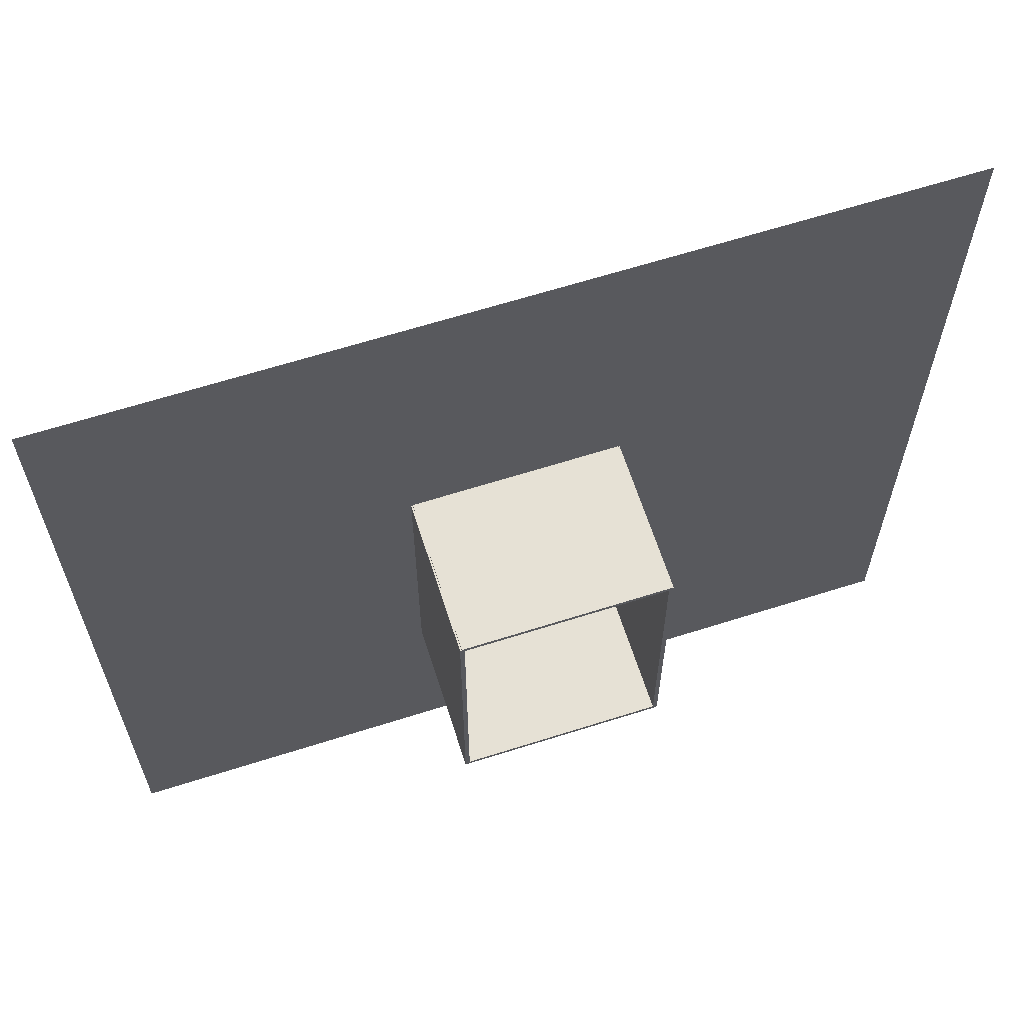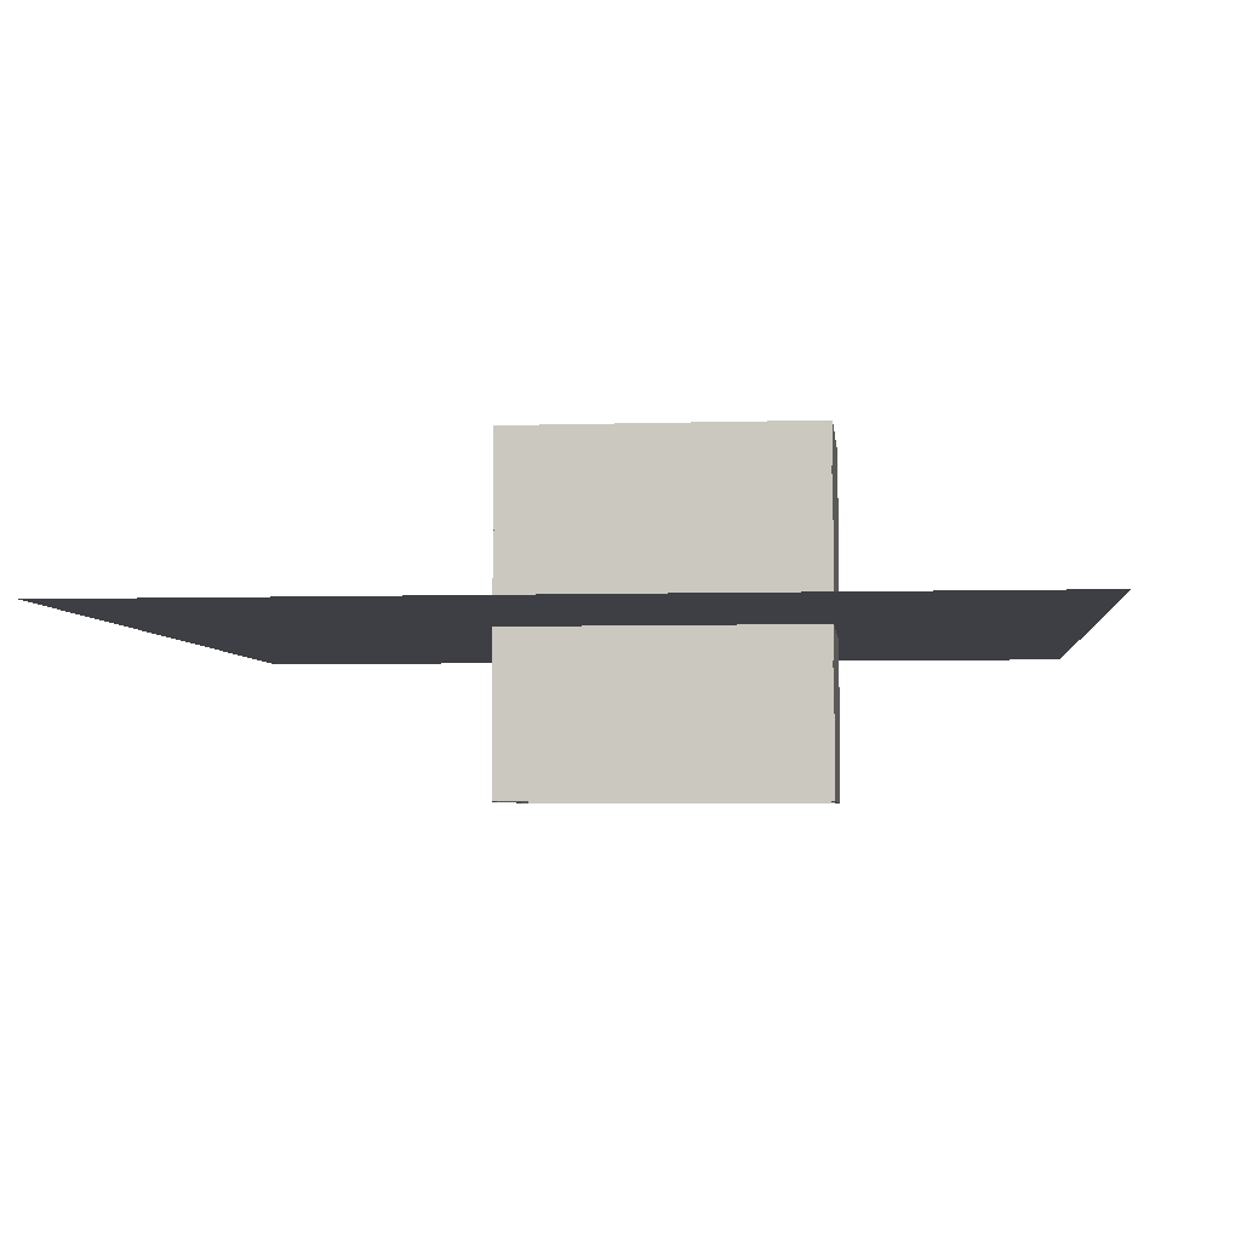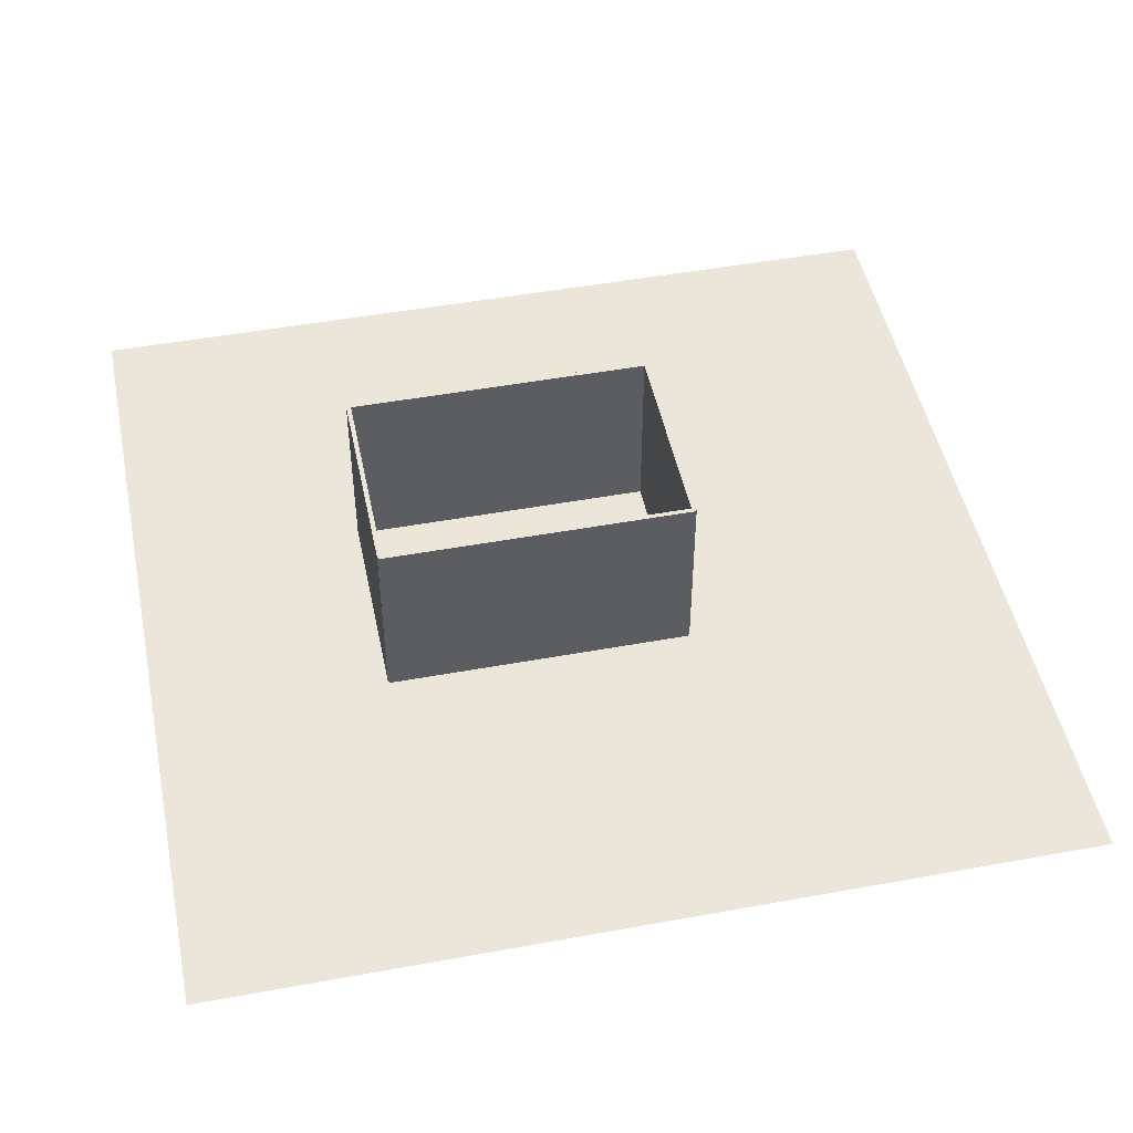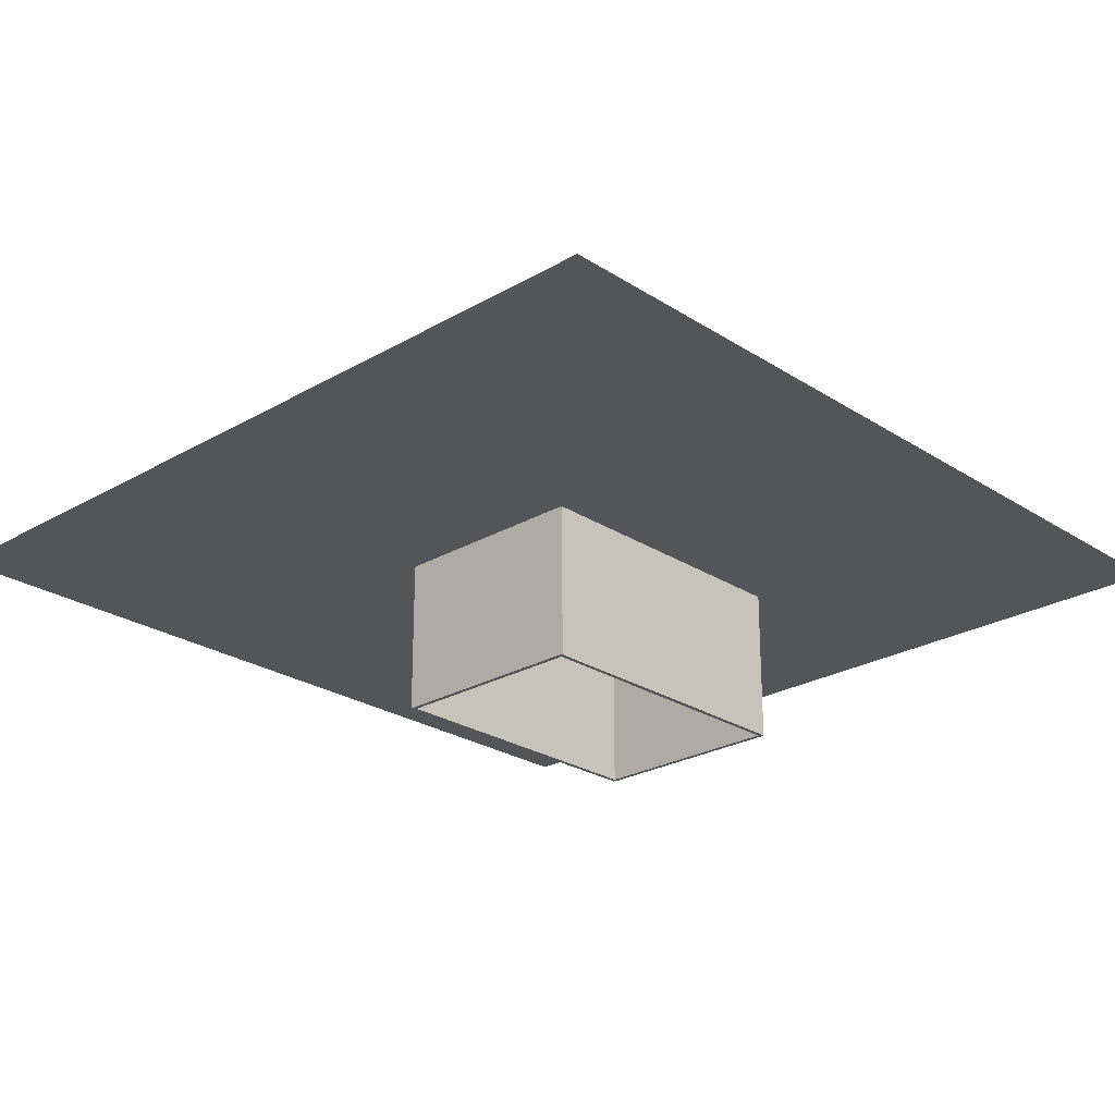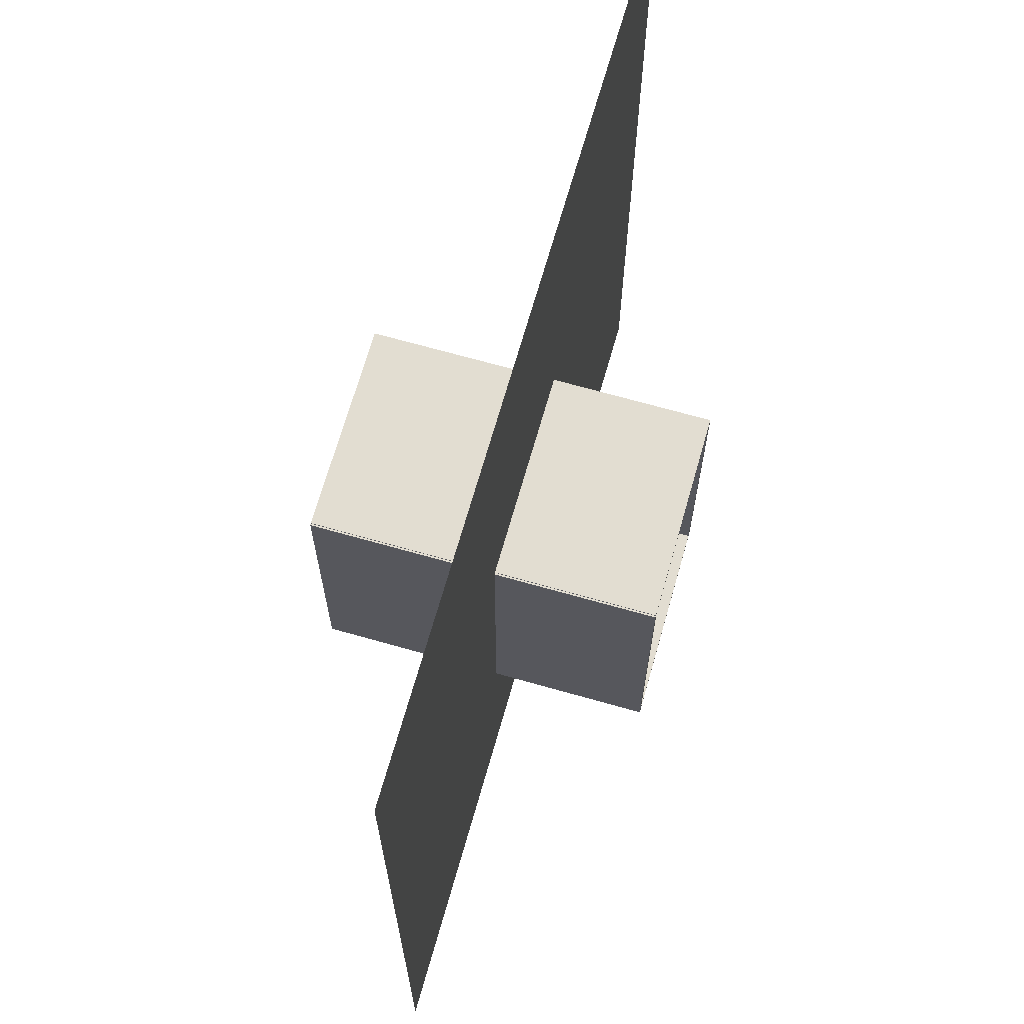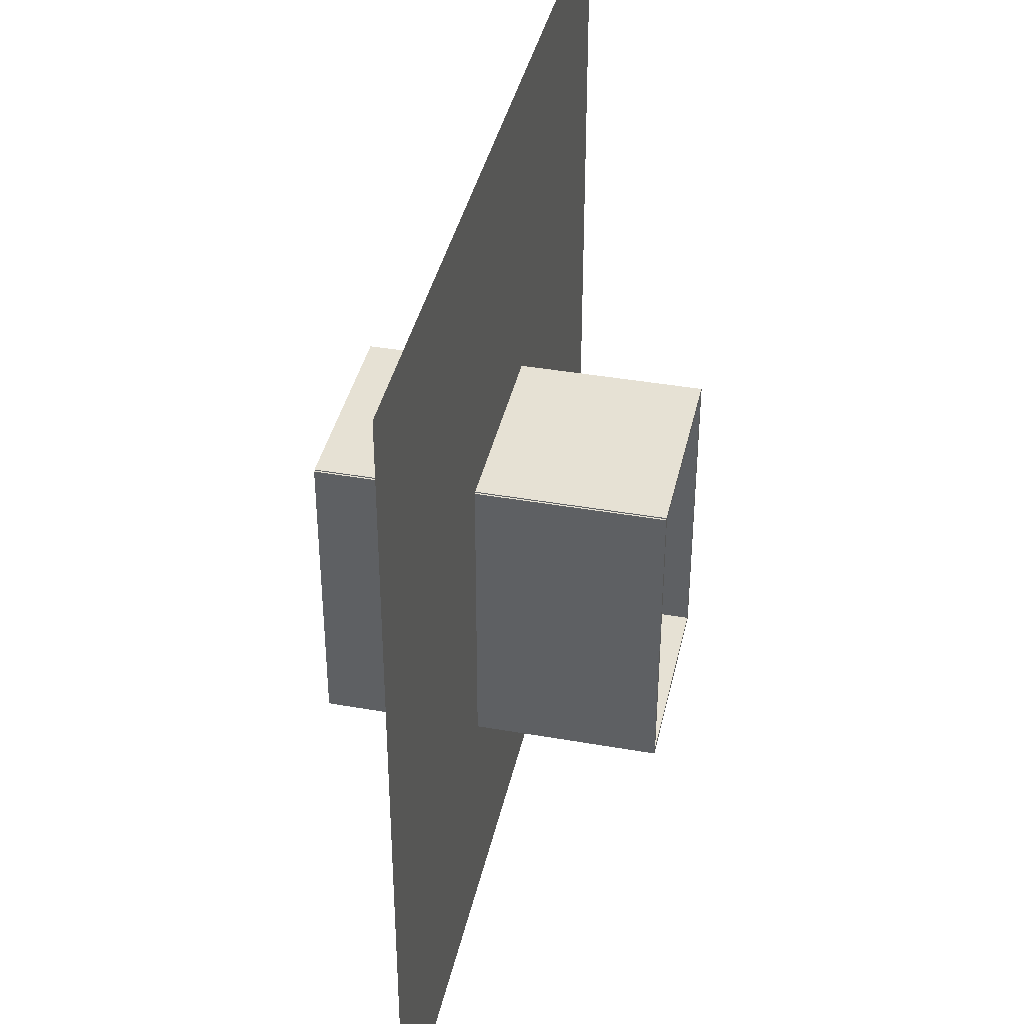
<metadata>
{"format":"obj","ext":"obj","renderer":"f3d","projection":"perspective","resolution":1024,"background":"white","views":[{"elev":64.1,"azim":-17.8,"up":"+Z"},{"elev":-4.4,"azim":96.0,"up":"+Y"},{"elev":48.1,"azim":-101.6,"up":"+Y"},{"elev":-24.7,"azim":43.5,"up":"+Y"},{"elev":68.4,"azim":-74.1,"up":"+Z"},{"elev":39.3,"azim":102.4,"up":"+Z"}]}
</metadata>
<code>
o Plane.001
v 9.352 0.1765 9.409
v -9.374 0.1765 9.409
v 9.352 0.1765 -18.58
v -9.374 0.1765 -18.58
f 2 1 4
f 1 3 4
o Cube.004_Cube.006
v -9.562 16.79 9.564
v -9.562 16.79 -18.48
v 1.333 21.67 -18.48
v 1.333 21.67 9.564
v -9.65 16.99 9.564
v -9.65 16.99 -18.48
v 1.245 21.86 -18.48
v 1.245 21.86 9.564
f 9 10 5
f 10 11 6
f 11 12 7
f 12 9 8
f 5 6 8
f 12 11 9
f 10 6 5
f 11 7 6
f 12 8 7
f 9 5 8
f 6 7 8
f 11 10 9
o Cube_Cube.002
v -9.559 -14.52 -18.21
v -9.559 -14.52 -18.62
v 9.559 -14.52 -18.62
v 9.559 -14.52 -18.21
v -9.559 16.88 -18.21
v -9.559 16.88 -18.62
v 9.559 16.88 -18.62
v 9.559 16.88 -18.21
f 17 18 13
f 18 19 14
f 19 20 15
f 20 17 16
f 13 14 16
f 20 19 17
f 18 14 13
f 19 15 14
f 20 16 15
f 17 13 16
f 14 15 16
f 19 18 17
o Plane
v 40 0 40
v -40 0 40
v 40 0 -40
v -40 0 -40
f 22 21 24
f 21 23 24
o Cube.002_Cube.004
v -9.559 -14.52 9.712
v -9.559 -14.52 9.298
v 9.559 -14.52 9.298
v 9.559 -14.52 9.712
v -9.559 16.88 9.712
v -9.559 16.88 9.298
v 9.559 16.88 9.298
v 9.559 16.88 9.712
f 29 30 25
f 30 31 26
f 31 32 27
f 32 29 28
f 25 26 28
f 32 31 29
f 30 26 25
f 31 27 26
f 32 28 27
f 29 25 28
f 26 27 28
f 31 30 29
o Cube.005_Cube.007
v 9.655 17.01 9.564
v 9.655 17.01 -18.48
v 1.38 21.82 -18.48
v 1.38 21.82 9.564
v 9.553 16.83 9.564
v 9.553 16.83 -18.48
v 1.277 21.64 -18.48
v 1.277 21.64 9.564
f 37 38 33
f 38 39 34
f 39 40 35
f 40 37 36
f 33 34 36
f 40 39 37
f 38 34 33
f 39 35 34
f 40 36 35
f 37 33 36
f 34 35 36
f 39 38 37
o Cube.001_Cube.000
v 9.712 -14.52 9.602
v 9.298 -14.52 9.602
v 9.298 -14.52 -18.55
v 9.712 -14.52 -18.55
v 9.712 16.88 9.602
v 9.298 16.88 9.602
v 9.298 16.88 -18.55
v 9.712 16.88 -18.55
f 45 46 41
f 46 47 42
f 47 48 43
f 48 45 44
f 41 42 44
f 48 47 45
f 46 42 41
f 47 43 42
f 48 44 43
f 45 41 44
f 42 43 44
f 47 46 45
o Cube.003_Cube.001
v -9.712 -14.52 -18.55
v -9.298 -14.52 -18.55
v -9.298 -14.52 9.602
v -9.712 -14.52 9.602
v -9.712 16.88 -18.55
v -9.298 16.88 -18.55
v -9.298 16.88 9.602
v -9.712 16.88 9.602
f 53 54 49
f 54 55 50
f 55 56 51
f 56 53 52
f 49 50 52
f 56 55 53
f 54 50 49
f 55 51 50
f 56 52 51
f 53 49 52
f 50 51 52
f 55 54 53

</code>
